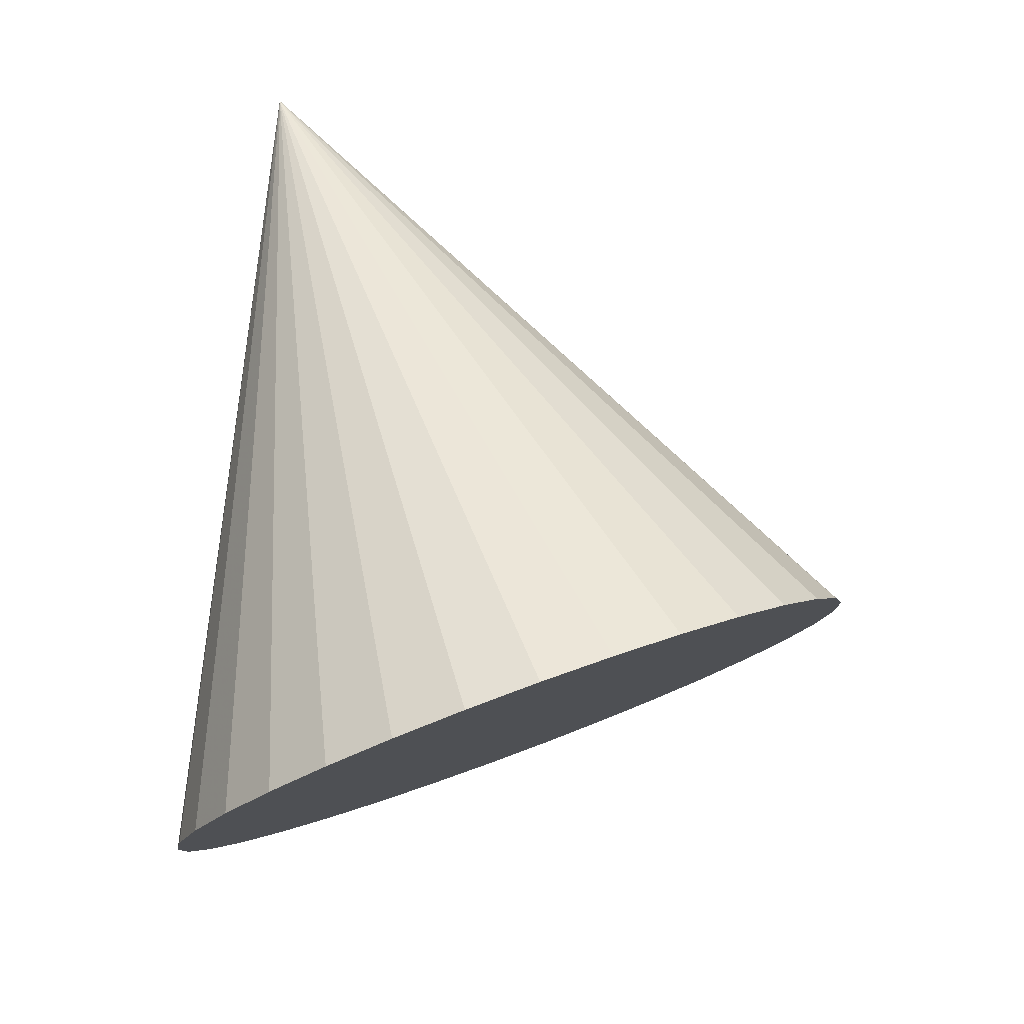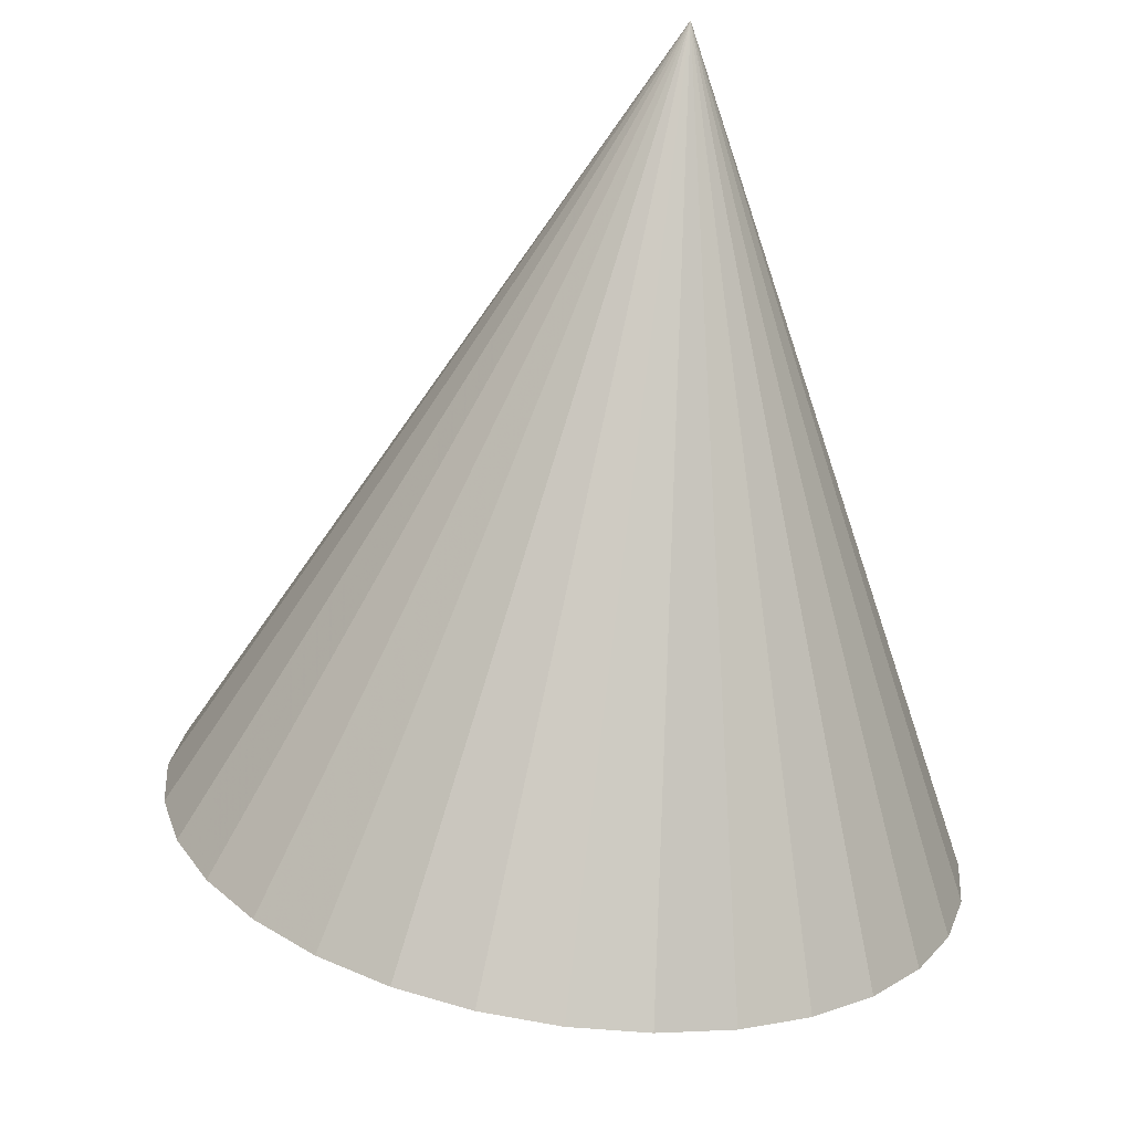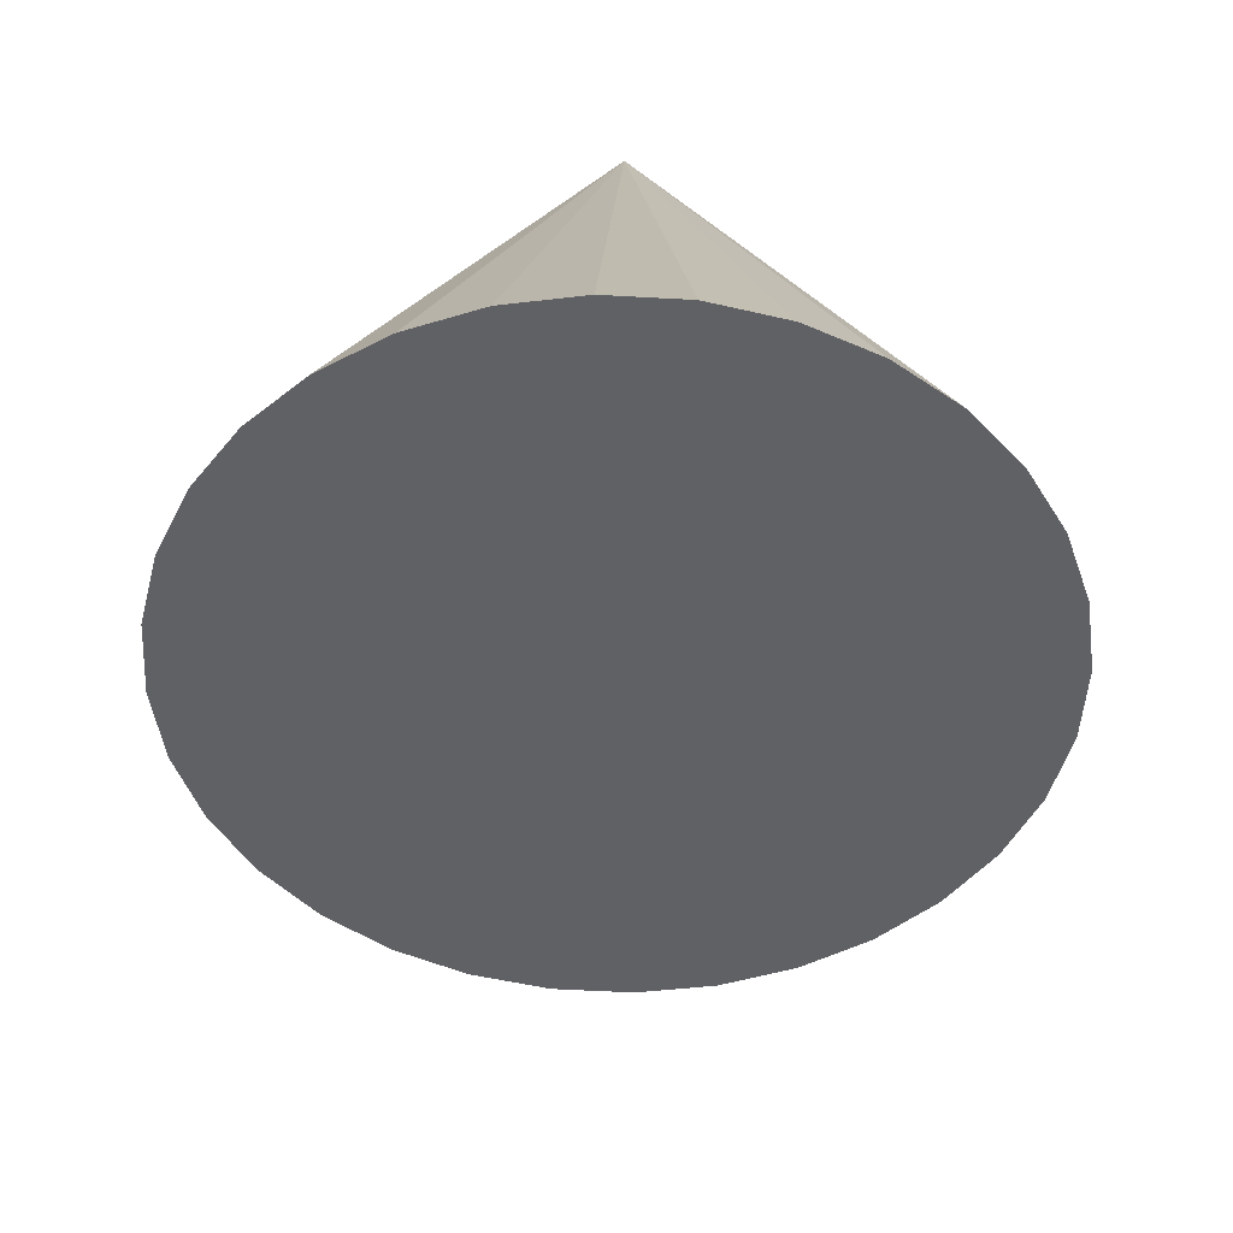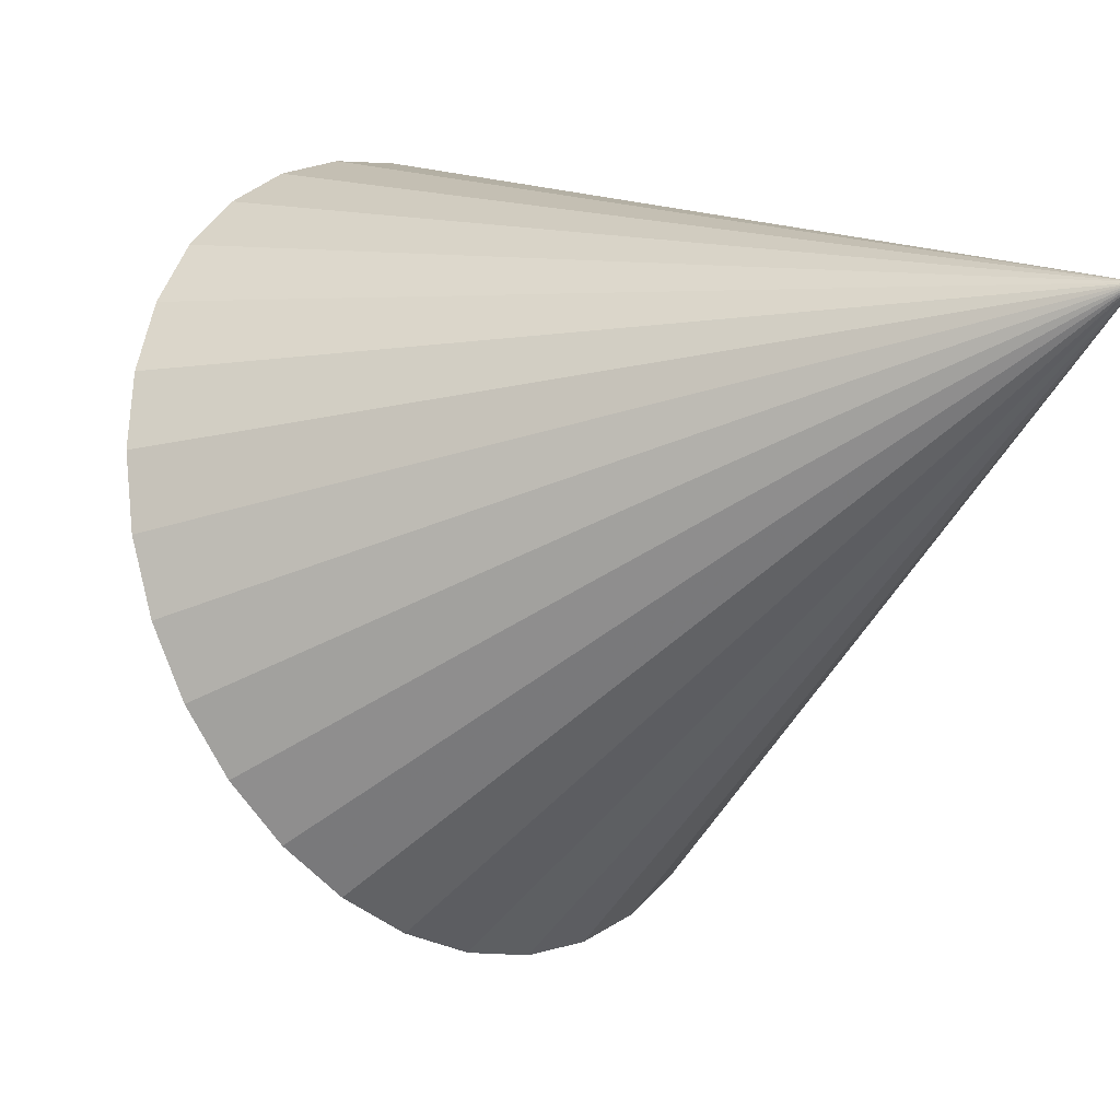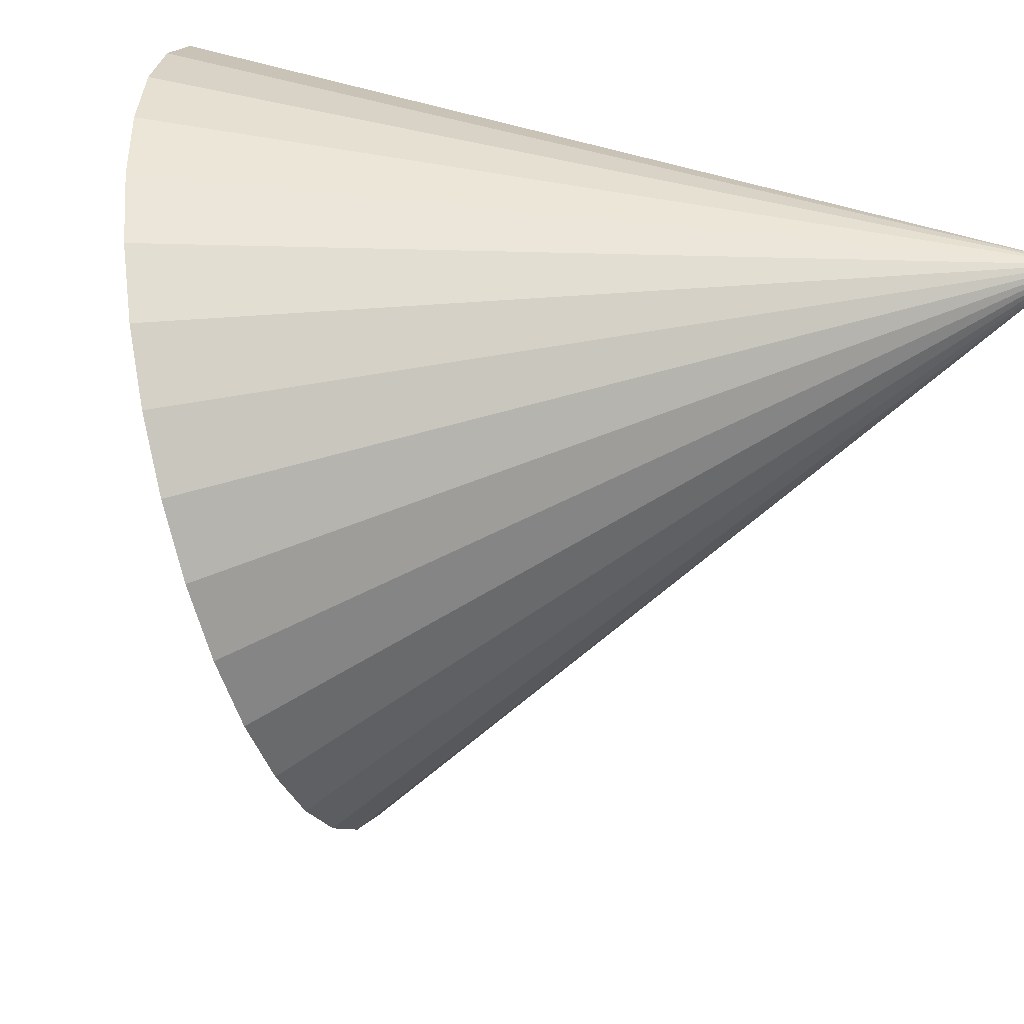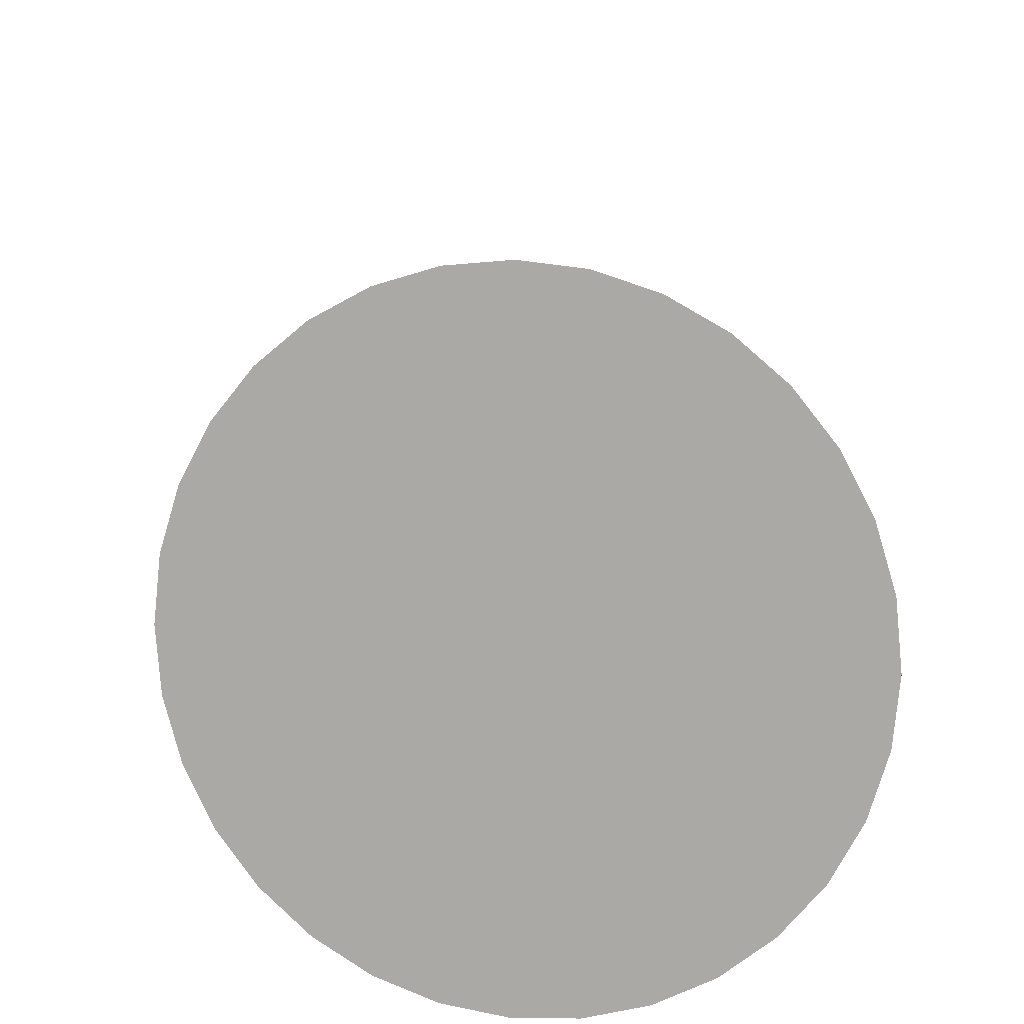
<metadata>
{"format":"obj","ext":"obj","renderer":"f3d","projection":"perspective","resolution":1024,"background":"white","views":[{"elev":11.3,"azim":81.8,"up":"+Y"},{"elev":-6.6,"azim":-69.4,"up":"+Y"},{"elev":-77.3,"azim":-54.1,"up":"+Y"},{"elev":2.8,"azim":157.0,"up":"+Z"},{"elev":45.7,"azim":114.7,"up":"+Z"},{"elev":-55.9,"azim":160.5,"up":"+Y"}]}
</metadata>
<code>
v 0.03715 0.7605 0.1045
v 0.02018 0.7746 0.1165
v 0.03822 0.7603 0.1064
v 0.03893 0.76 0.1085
v 0.03926 0.7594 0.1106
v 0.0392 0.7587 0.1127
v 0.03873 0.7578 0.1146
v 0.0379 0.7568 0.1164
v 0.03671 0.7558 0.118
v 0.03523 0.7547 0.1192
v 0.03351 0.7536 0.12
v 0.03161 0.7526 0.1205
v 0.02961 0.7517 0.1206
v 0.02758 0.7509 0.1202
v 0.0256 0.7503 0.1195
v 0.02376 0.7498 0.1184
v 0.02211 0.7496 0.117
v 0.02072 0.7496 0.1152
v 0.01965 0.7497 0.1133
v 0.01894 0.7501 0.1113
v 0.01861 0.7507 0.1092
v 0.01867 0.7514 0.1071
v 0.01913 0.7523 0.1051
v 0.01997 0.7532 0.1033
v 0.02115 0.7543 0.1018
v 0.02263 0.7554 0.1006
v 0.02436 0.7564 0.09971
v 0.02626 0.7574 0.09923
v 0.02826 0.7583 0.09916
v 0.03029 0.7591 0.0995
v 0.03226 0.7598 0.1002
v 0.03411 0.7602 0.1014
v 0.03576 0.7605 0.1028
f 32 2 33
f 1 2 3
f 33 2 1
f 3 2 4
f 31 2 32
f 30 2 31
f 29 2 30
f 28 2 29
f 27 2 28
f 26 2 27
f 25 2 26
f 24 2 25
f 23 2 24
f 22 2 23
f 21 2 22
f 20 2 21
f 19 2 20
f 18 2 19
f 17 2 18
f 16 2 17
f 15 2 16
f 14 2 15
f 13 2 14
f 12 2 13
f 11 2 12
f 10 2 11
f 9 2 10
f 8 2 9
f 7 2 8
f 6 2 7
f 5 2 6
f 4 2 5
f 1 3 33
f 3 4 33
f 4 5 33
f 5 6 33
f 6 7 33
f 7 8 33
f 8 9 33
f 9 10 33
f 10 11 33
f 11 12 33
f 12 13 33
f 13 14 33
f 14 15 33
f 15 16 33
f 16 17 33
f 17 18 33
f 18 19 33
f 19 20 33
f 20 21 33
f 21 22 33
f 22 23 33
f 23 24 33
f 24 25 33
f 25 26 33
f 26 27 33
f 27 28 33
f 28 29 33
f 29 30 33
f 30 31 32
f 33 30 32

</code>
